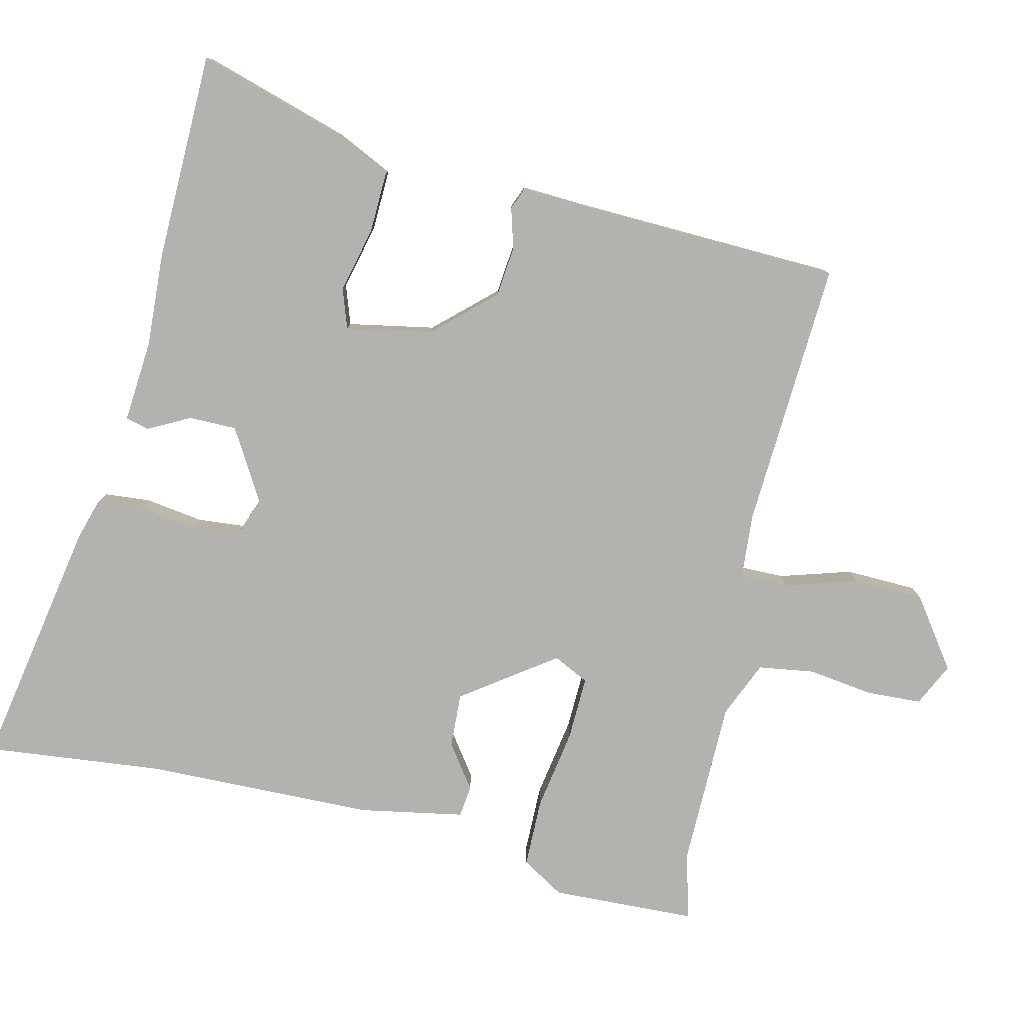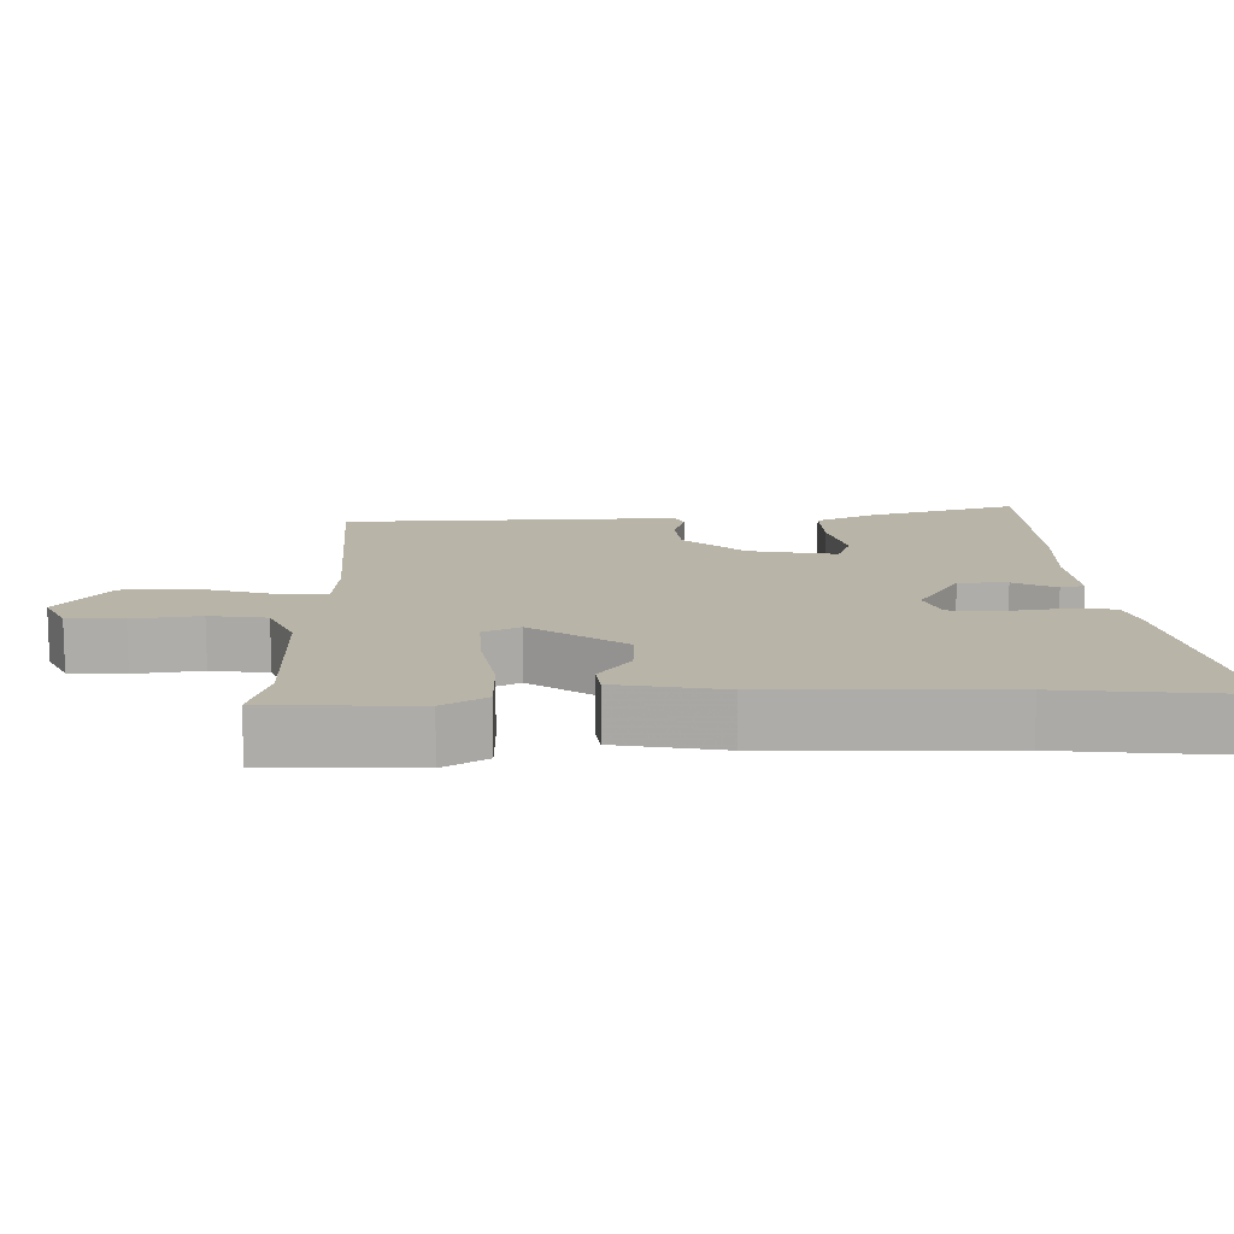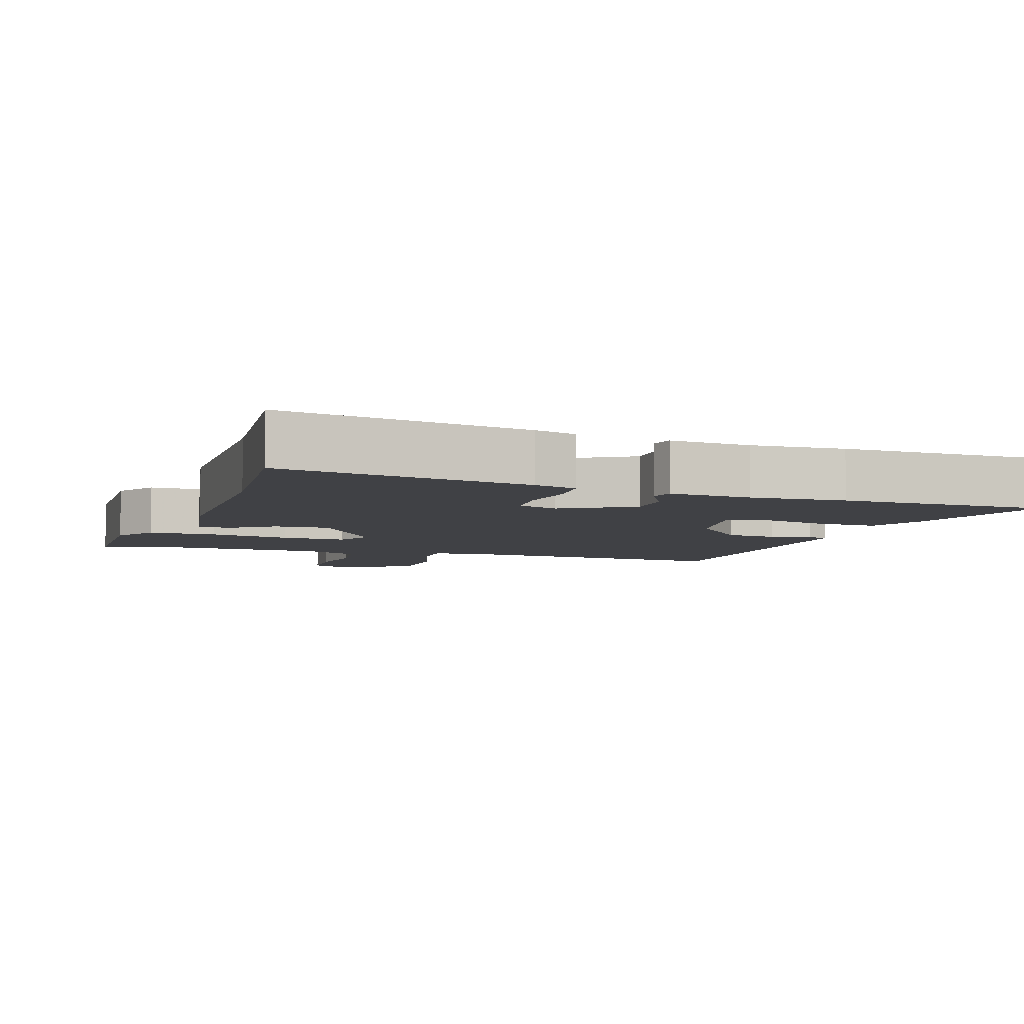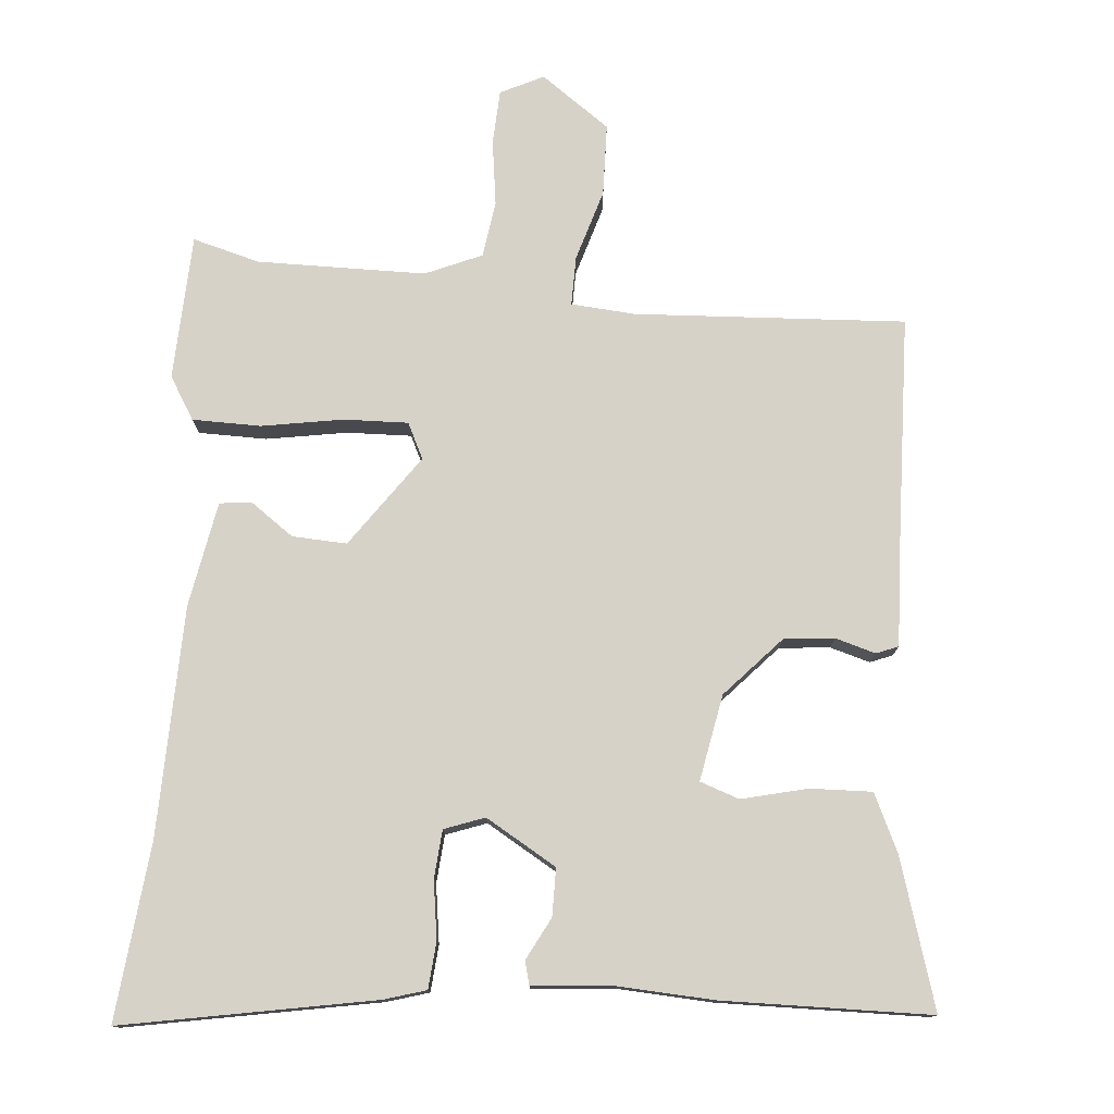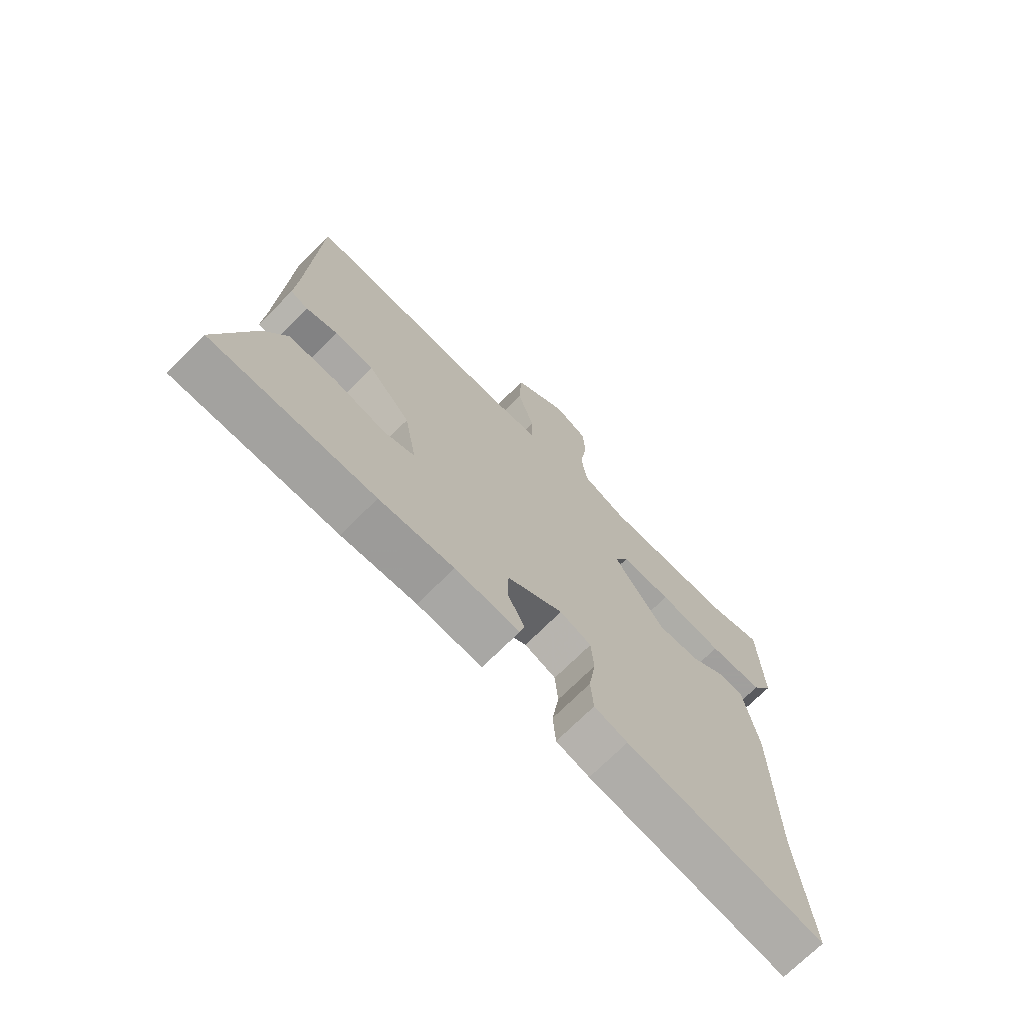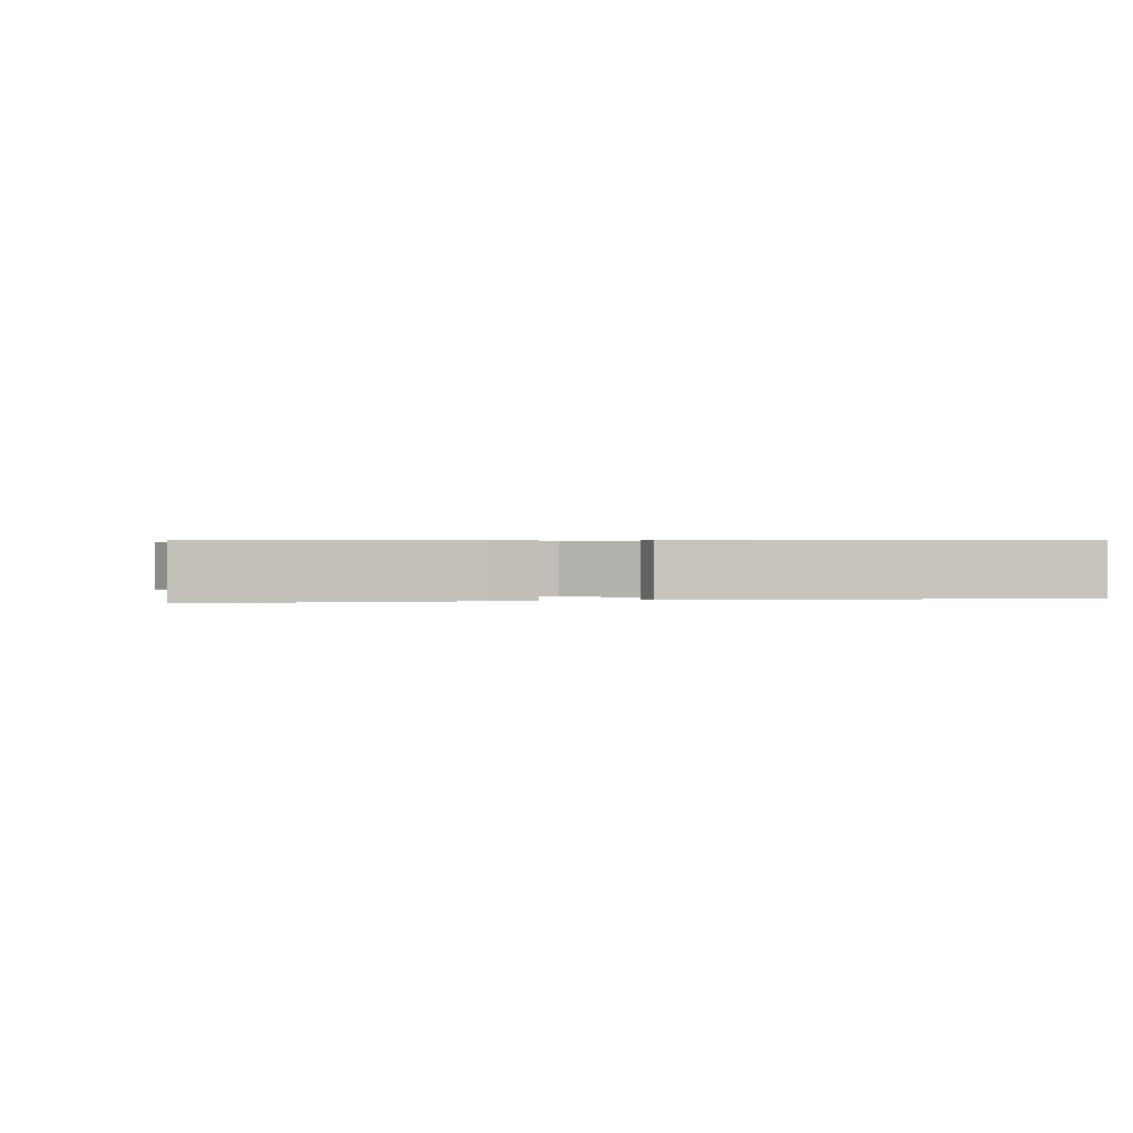
<metadata>
{"format":"obj","ext":"obj","renderer":"f3d","projection":"perspective","resolution":1024,"background":"white","views":[{"elev":-79.8,"azim":-102.5,"up":"+Y"},{"elev":13.0,"azim":89.3,"up":"+Y"},{"elev":-5.9,"azim":162.1,"up":"+Y"},{"elev":77.3,"azim":-174.5,"up":"+Y"},{"elev":-71.5,"azim":-44.9,"up":"+Z"},{"elev":0.4,"azim":172.3,"up":"+Y"}]}
</metadata>
<code>
v -0.305 0.07 -0.506
v -0.606 0.07 -0.497
v -0.538 0.07 -0.283
v -0.498 0.07 -0.201
v -0.409 0.07 -0.205
v -0.314 0.07 -0.229
v -0.257 0.07 -0.21
v -0.279 0.07 -0.085
v -0.357 0.07 0.002
v -0.43 0.07 0.01
v -0.488 0.07 -0.006
v -0.52 0.07 0.007
v -0.514 0.07 0.103
v -0.497 0.07 0.485
v -0.107 0.07 0.459
v -0.014 0.07 0.465
v -0.014 0.07 0.536
v -0.044 0.07 0.639
v -0.04 0.07 0.743
v 0.06 0.07 0.813
v 0.122 0.07 0.782
v 0.125 0.07 0.703
v 0.111 0.07 0.608
v 0.122 0.07 0.527
v 0.203 0.07 0.491
v 0.446 0.07 0.486
v 0.543 0.07 0.511
v 0.549 0.07 0.301
v 0.511 0.07 0.24
v 0.412 0.07 0.24
v 0.295 0.07 0.261
v 0.202 0.07 0.265
v 0.176 0.07 0.214
v 0.269 0.07 0.08
v 0.348 0.07 0.083
v 0.411 0.07 0.127
v 0.457 0.07 0.121
v 0.483 0.07 -0.031
v 0.487 0.07 -0.362
v 0.511 0.07 -0.619
v 0.149 0.07 -0.549
v 0.088 0.07 -0.53
v 0.083 0.07 -0.463
v 0.096 0.07 -0.379
v 0.091 0.07 -0.31
v 0.033 0.07 -0.288
v -0.07 0.07 -0.347
v -0.071 0.07 -0.416
v -0.04 0.07 -0.477
v -0.049 0.07 -0.511
v -0.168 0.07 -0.5
v -0.305 0 -0.506
v -0.606 0 -0.497
v -0.538 0 -0.283
v -0.498 0 -0.201
v -0.409 0 -0.205
v -0.314 0 -0.229
v -0.257 0 -0.21
v -0.279 0 -0.085
v -0.357 0 0.002
v -0.43 0 0.01
v -0.488 0 -0.006
v -0.52 0 0.007
v -0.514 0 0.103
v -0.497 0 0.485
v -0.107 0 0.459
v -0.014 0 0.465
v -0.014 0 0.536
v -0.044 0 0.639
v -0.04 0 0.743
v 0.06 0 0.813
v 0.122 0 0.782
v 0.125 0 0.703
v 0.111 0 0.608
v 0.122 0 0.527
v 0.203 0 0.491
v 0.446 0 0.486
v 0.543 0 0.511
v 0.549 0 0.301
v 0.511 0 0.24
v 0.412 0 0.24
v 0.295 0 0.261
v 0.202 0 0.265
v 0.176 0 0.214
v 0.269 0 0.08
v 0.348 0 0.083
v 0.411 0 0.127
v 0.457 0 0.121
v 0.483 0 -0.031
v 0.487 0 -0.362
v 0.511 0 -0.619
v 0.149 0 -0.549
v 0.088 0 -0.53
v 0.083 0 -0.463
v 0.096 0 -0.379
v 0.091 0 -0.31
v 0.033 0 -0.288
v -0.07 0 -0.347
v -0.071 0 -0.416
v -0.04 0 -0.477
v -0.049 0 -0.511
v -0.168 0 -0.5
f 48 49 50 51
f 47 48 51 1
f 41 42 43 44
f 39 40 41 44
f 39 44 45
f 38 39 45 46
f 35 36 37 38
f 34 35 38 46
f 28 29 30 31
f 26 27 28 31
f 25 26 31 32
f 24 25 32 33
f 20 21 22 23
f 20 23 24
f 17 18 19 20
f 16 17 20 24
f 13 14 15
f 13 15 16
f 10 11 12 13
f 9 10 13 16
f 8 9 16 24
f 3 4 5 6
f 1 2 3 6
f 47 1 6 7
f 33 34 46 47
f 24 33 47
f 7 8 24 47
f 102 101 100 99
f 52 102 99 98
f 95 94 93 92
f 95 92 91 90
f 96 95 90
f 97 96 90 89
f 89 88 87 86
f 97 89 86 85
f 82 81 80 79
f 82 79 78 77
f 83 82 77 76
f 84 83 76 75
f 74 73 72 71
f 75 74 71
f 71 70 69 68
f 75 71 68 67
f 66 65 64
f 67 66 64
f 64 63 62 61
f 67 64 61 60
f 75 67 60 59
f 57 56 55 54
f 57 54 53 52
f 58 57 52 98
f 98 97 85 84
f 98 84 75
f 98 75 59 58
f 1 52 53 2
f 2 53 54 3
f 3 54 55 4
f 4 55 56 5
f 5 56 57 6
f 6 57 58 7
f 7 58 59 8
f 8 59 60 9
f 9 60 61 10
f 10 61 62 11
f 11 62 63 12
f 12 63 64 13
f 13 64 65 14
f 14 65 66 15
f 15 66 67 16
f 16 67 68 17
f 17 68 69 18
f 18 69 70 19
f 19 70 71 20
f 20 71 72 21
f 21 72 73 22
f 22 73 74 23
f 23 74 75 24
f 24 75 76 25
f 25 76 77 26
f 26 77 78 27
f 27 78 79 28
f 28 79 80 29
f 29 80 81 30
f 30 81 82 31
f 31 82 83 32
f 32 83 84 33
f 33 84 85 34
f 34 85 86 35
f 35 86 87 36
f 36 87 88 37
f 37 88 89 38
f 38 89 90 39
f 39 90 91 40
f 40 91 92 41
f 41 92 93 42
f 42 93 94 43
f 43 94 95 44
f 44 95 96 45
f 45 96 97 46
f 46 97 98 47
f 47 98 99 48
f 48 99 100 49
f 49 100 101 50
f 50 101 102 51
f 51 102 52 1

</code>
